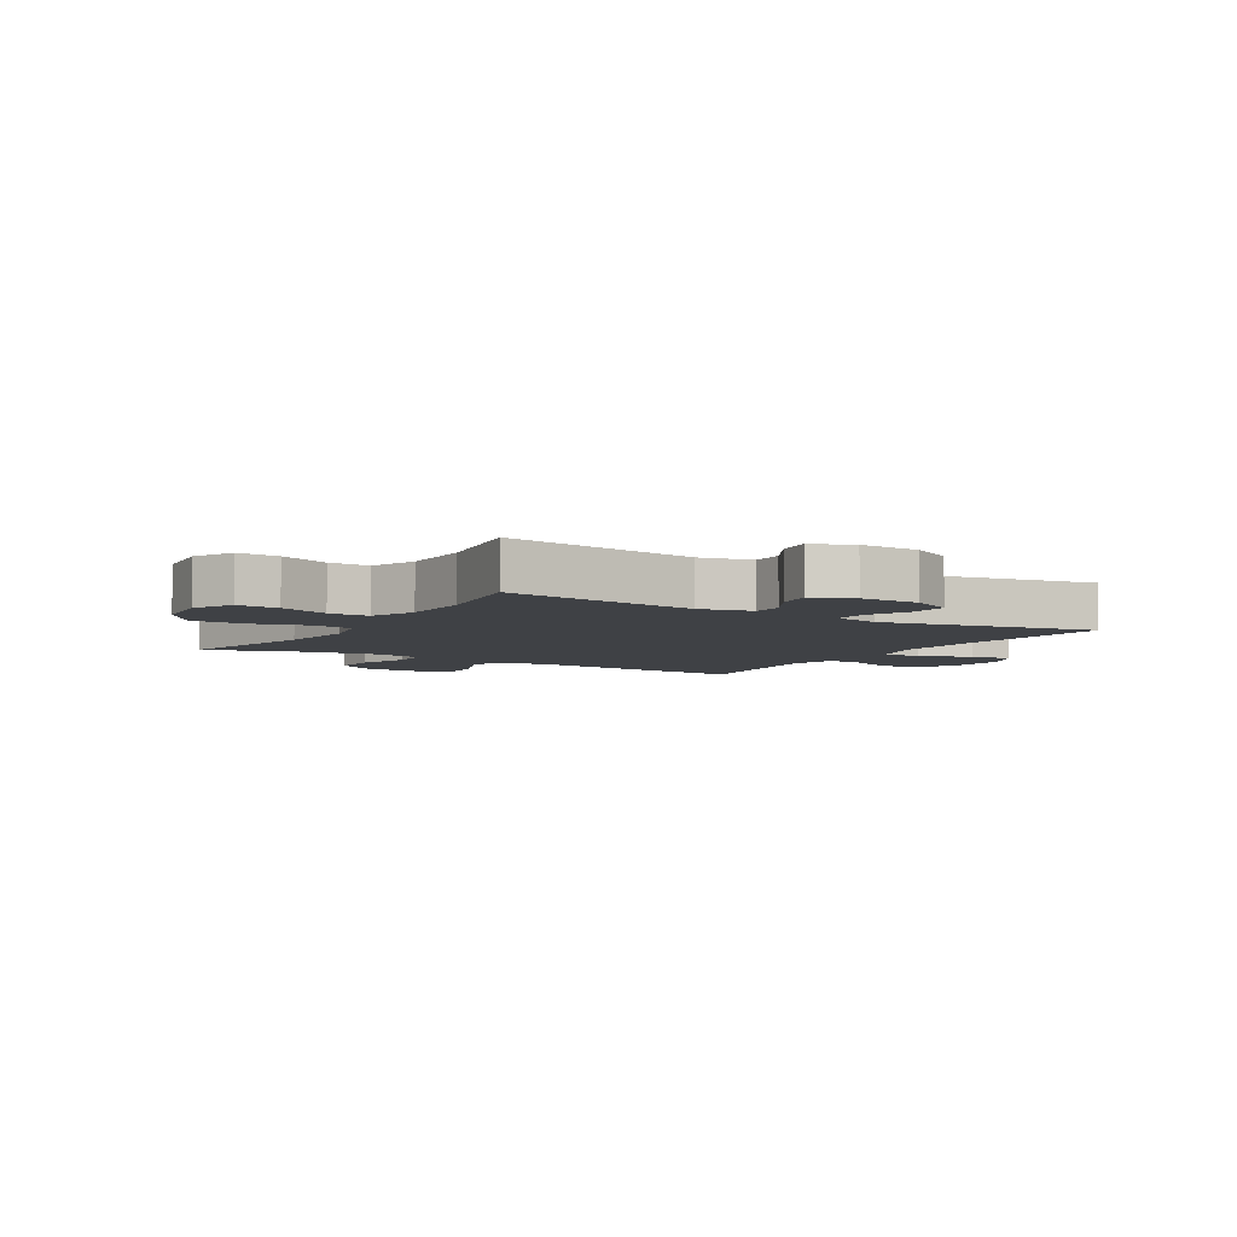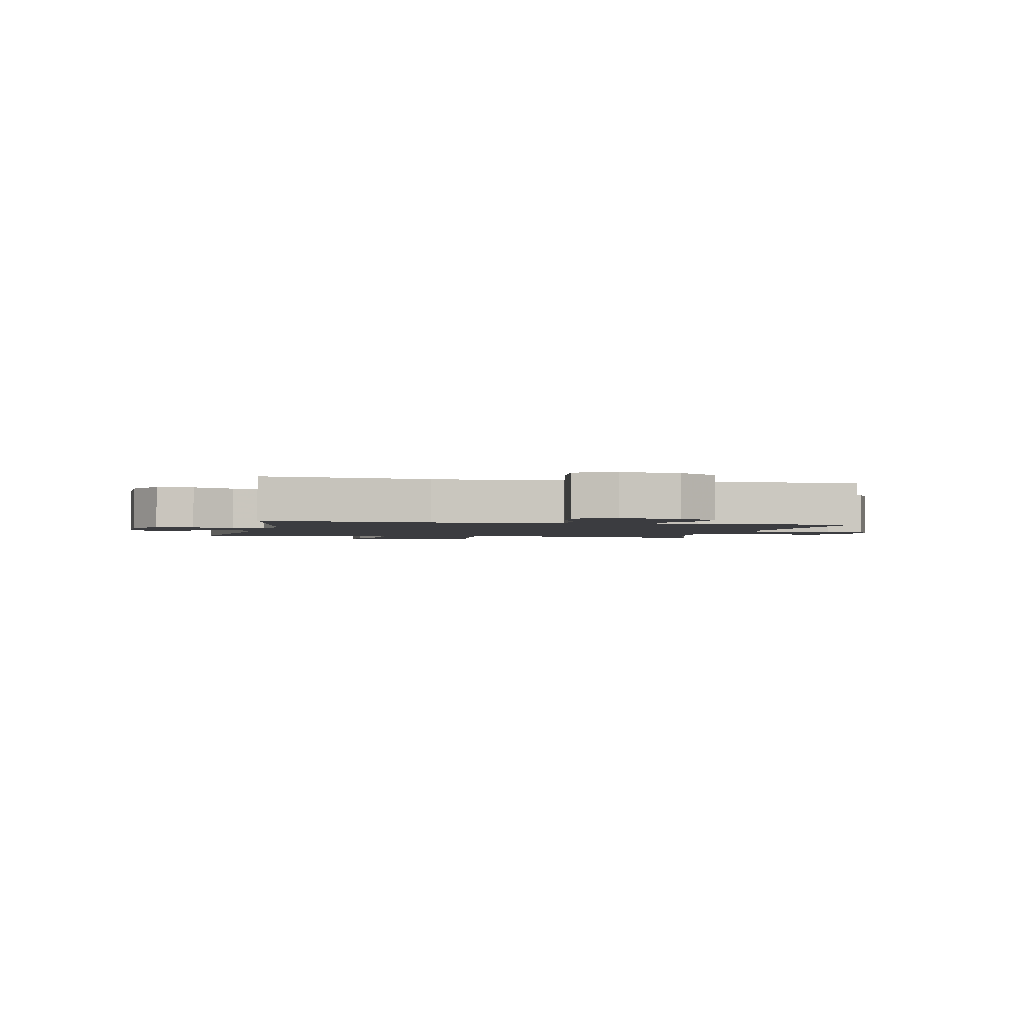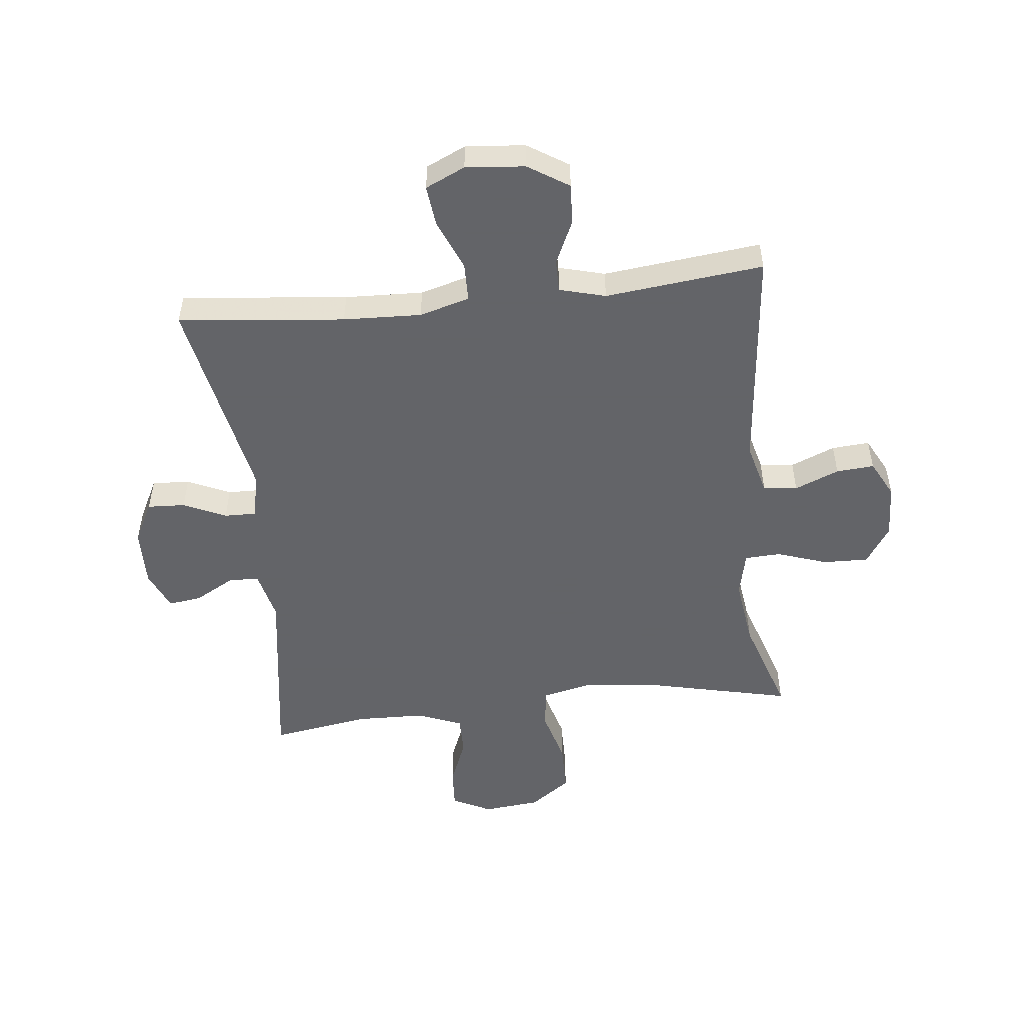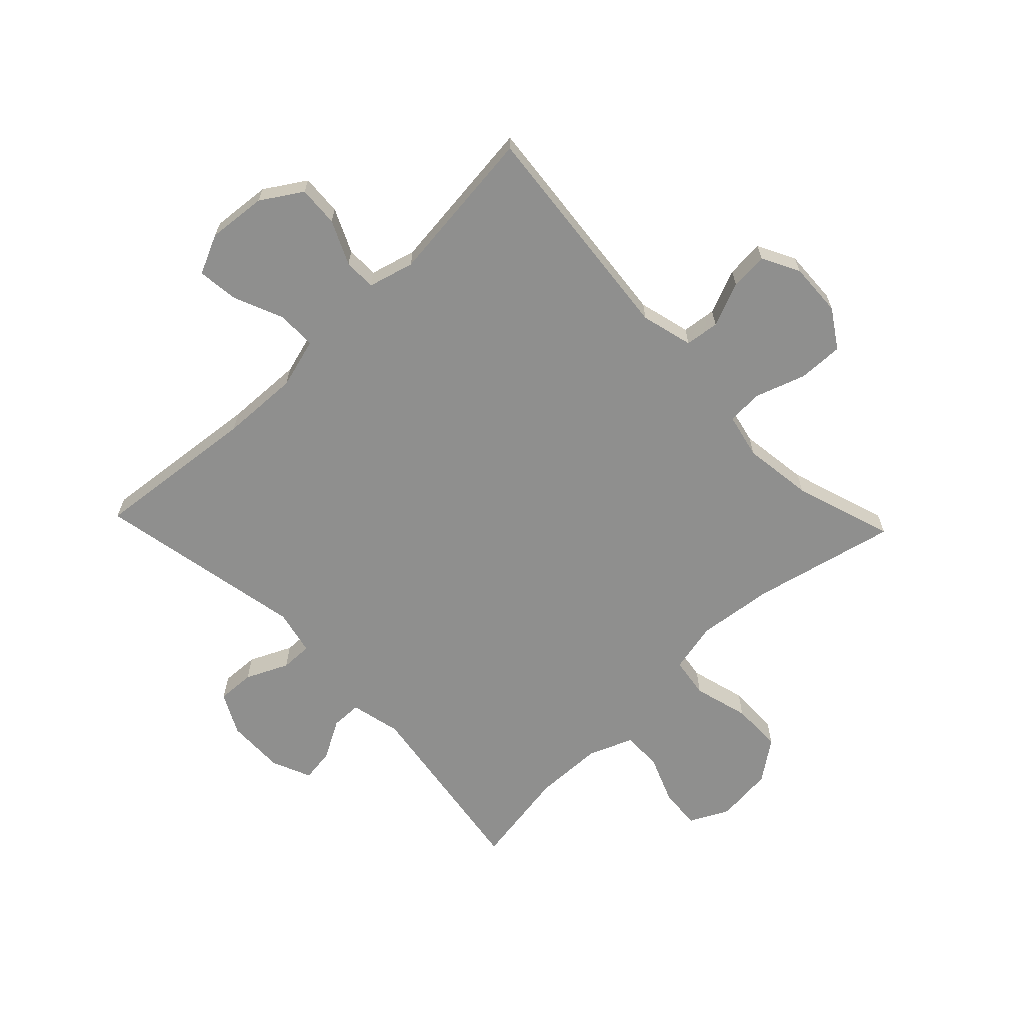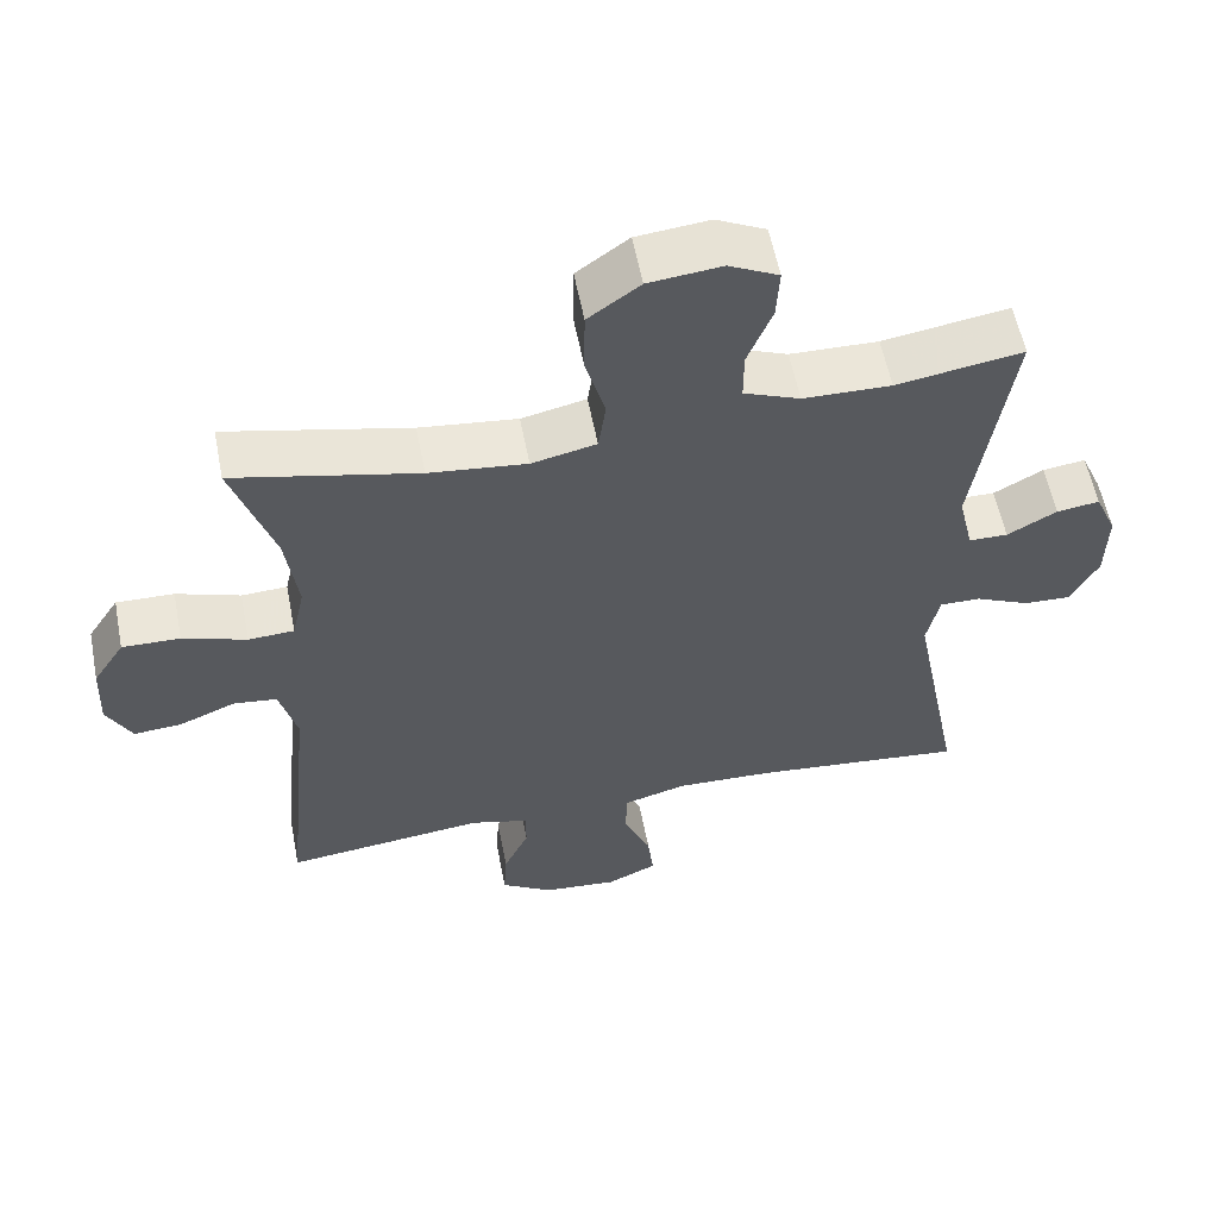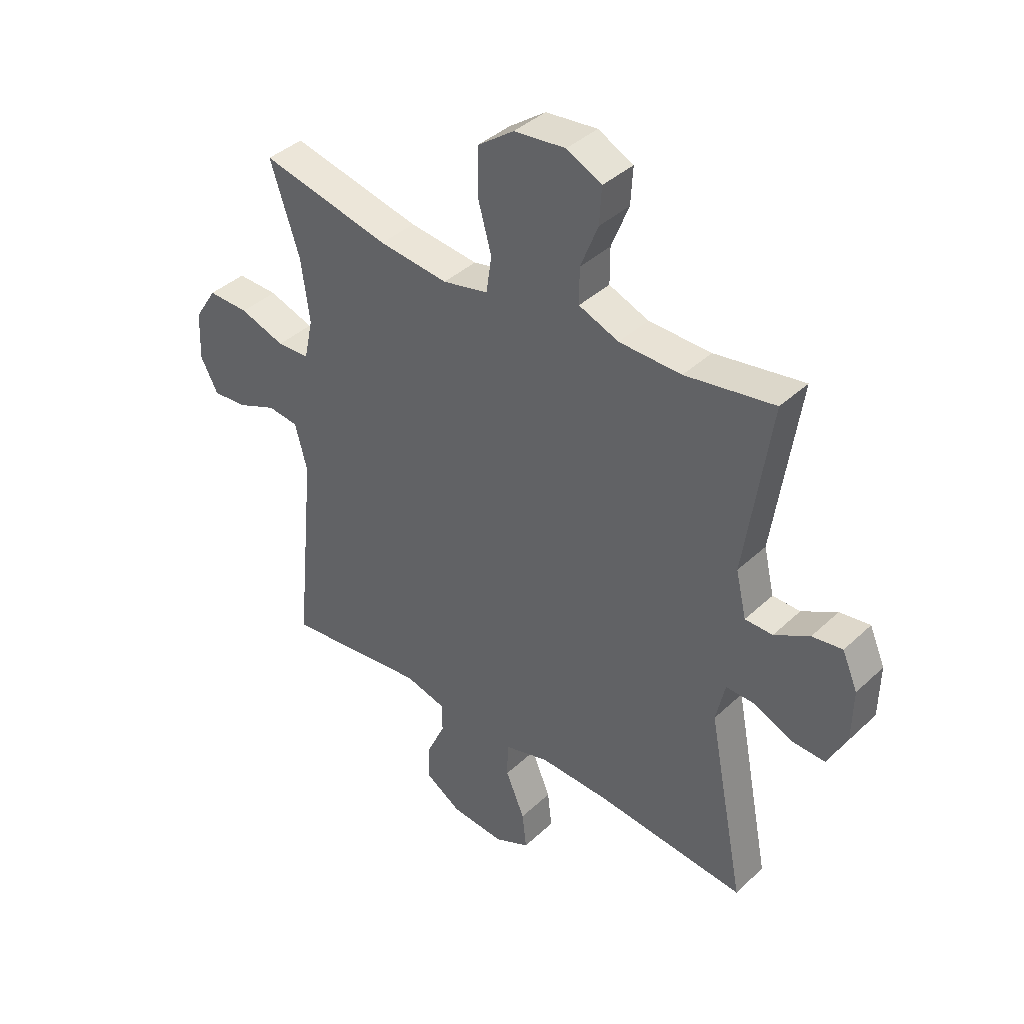
<metadata>
{"format":"obj","ext":"obj","renderer":"f3d","projection":"perspective","resolution":1024,"background":"white","views":[{"elev":-5.6,"azim":58.7,"up":"+Y"},{"elev":-2.0,"azim":167.8,"up":"+Y"},{"elev":-51.3,"azim":-173.8,"up":"+Y"},{"elev":-65.2,"azim":-136.3,"up":"+Y"},{"elev":57.6,"azim":-11.0,"up":"+Z"},{"elev":39.5,"azim":41.0,"up":"+Z"}]}
</metadata>
<code>
v -0.5 0.07 -0.5
v -0.462 0.07 -0.114
v -0.485 0.07 -0.026
v -0.543 0.07 -0.019
v -0.618 0.07 -0.05
v -0.682 0.07 -0.055
v -0.715 0.07 0.008
v -0.711 0.07 0.1
v -0.669 0.07 0.165
v -0.592 0.07 0.163
v -0.507 0.07 0.134
v -0.446 0.07 0.137
v -0.429 0.07 0.214
v -0.445 0.07 0.332
v -0.5 0.07 0.5
v -0.256 0.07 0.444
v -0.126 0.07 0.429
v -0.04 0.07 0.448
v -0.03 0.07 0.517
v -0.056 0.07 0.611
v -0.055 0.07 0.698
v 0.014 0.07 0.748
v 0.111 0.07 0.758
v 0.177 0.07 0.725
v 0.173 0.07 0.656
v 0.14 0.07 0.573
v 0.14 0.07 0.506
v 0.215 0.07 0.476
v 0.332 0.07 0.473
v 0.5 0.07 0.5
v 0.452 0.07 0.174
v 0.472 0.07 0.088
v 0.524 0.07 0.087
v 0.59 0.07 0.124
v 0.647 0.07 0.132
v 0.676 0.07 0.065
v 0.674 0.07 -0.034
v 0.638 0.07 -0.104
v 0.574 0.07 -0.101
v 0.502 0.07 -0.068
v 0.448 0.07 -0.067
v 0.431 0.07 -0.144
v 0.5 0.07 -0.5
v 0.218 0.07 -0.471
v 0.086 0.07 -0.466
v 0.001 0.07 -0.49
v 0 0.07 -0.556
v 0.036 0.07 -0.641
v 0.044 0.07 -0.711
v -0.023 0.07 -0.742
v -0.123 0.07 -0.733
v -0.192 0.07 -0.689
v -0.188 0.07 -0.62
v -0.154 0.07 -0.546
v -0.154 0.07 -0.491
v -0.232 0.07 -0.47
v -0.5 0 -0.5
v -0.462 0 -0.114
v -0.485 0 -0.026
v -0.543 0 -0.019
v -0.618 0 -0.05
v -0.682 0 -0.055
v -0.715 0 0.008
v -0.711 0 0.1
v -0.669 0 0.165
v -0.592 0 0.163
v -0.507 0 0.134
v -0.446 0 0.137
v -0.429 0 0.214
v -0.445 0 0.332
v -0.5 0 0.5
v -0.256 0 0.444
v -0.126 0 0.429
v -0.04 0 0.448
v -0.03 0 0.517
v -0.056 0 0.611
v -0.055 0 0.698
v 0.014 0 0.748
v 0.111 0 0.758
v 0.177 0 0.725
v 0.173 0 0.656
v 0.14 0 0.573
v 0.14 0 0.506
v 0.215 0 0.476
v 0.332 0 0.473
v 0.5 0 0.5
v 0.452 0 0.174
v 0.472 0 0.088
v 0.524 0 0.087
v 0.59 0 0.124
v 0.647 0 0.132
v 0.676 0 0.065
v 0.674 0 -0.034
v 0.638 0 -0.104
v 0.574 0 -0.101
v 0.502 0 -0.068
v 0.448 0 -0.067
v 0.431 0 -0.144
v 0.5 0 -0.5
v 0.218 0 -0.471
v 0.086 0 -0.466
v 0.001 0 -0.49
v 0 0 -0.556
v 0.036 0 -0.641
v 0.044 0 -0.711
v -0.023 0 -0.742
v -0.123 0 -0.733
v -0.192 0 -0.689
v -0.188 0 -0.62
v -0.154 0 -0.546
v -0.154 0 -0.491
v -0.232 0 -0.47
f 52 53 54
f 51 52 54
f 50 51 54
f 49 50 54
f 48 49 54
f 47 48 54
f 46 47 54 55
f 45 46 55 56
f 42 43 44
f 41 42 44 45
f 38 39 40
f 37 38 40
f 36 37 40
f 35 36 40
f 34 35 40
f 33 34 40
f 32 33 40 41
f 41 45 56
f 32 41 56
f 31 32 56
f 24 25 26
f 23 24 26
f 22 23 26
f 21 22 26
f 20 21 26
f 19 20 26
f 18 19 26 27
f 14 15 16
f 13 14 16 17
f 12 13 17 18
f 9 10 11
f 8 9 11
f 7 8 11
f 6 7 11
f 5 6 11
f 4 5 11
f 3 4 11 12
f 18 27 28
f 12 18 28
f 3 12 28
f 2 3 28
f 56 1 2
f 31 56 2
f 30 31 2
f 29 30 2
f 2 28 29
f 110 109 108
f 110 108 107
f 110 107 106
f 110 106 105
f 110 105 104
f 110 104 103
f 111 110 103 102
f 112 111 102 101
f 100 99 98
f 101 100 98 97
f 96 95 94
f 96 94 93
f 96 93 92
f 96 92 91
f 96 91 90
f 96 90 89
f 97 96 89 88
f 112 101 97
f 112 97 88
f 112 88 87
f 82 81 80
f 82 80 79
f 82 79 78
f 82 78 77
f 82 77 76
f 82 76 75
f 83 82 75 74
f 72 71 70
f 73 72 70 69
f 74 73 69 68
f 67 66 65
f 67 65 64
f 67 64 63
f 67 63 62
f 67 62 61
f 67 61 60
f 68 67 60 59
f 84 83 74
f 84 74 68
f 84 68 59
f 84 59 58
f 58 57 112
f 58 112 87
f 58 87 86
f 58 86 85
f 85 84 58
f 1 57 58 2
f 2 58 59 3
f 3 59 60 4
f 4 60 61 5
f 5 61 62 6
f 6 62 63 7
f 7 63 64 8
f 8 64 65 9
f 9 65 66 10
f 10 66 67 11
f 11 67 68 12
f 12 68 69 13
f 13 69 70 14
f 14 70 71 15
f 15 71 72 16
f 16 72 73 17
f 17 73 74 18
f 18 74 75 19
f 19 75 76 20
f 20 76 77 21
f 21 77 78 22
f 22 78 79 23
f 23 79 80 24
f 24 80 81 25
f 25 81 82 26
f 26 82 83 27
f 27 83 84 28
f 28 84 85 29
f 29 85 86 30
f 30 86 87 31
f 31 87 88 32
f 32 88 89 33
f 33 89 90 34
f 34 90 91 35
f 35 91 92 36
f 36 92 93 37
f 37 93 94 38
f 38 94 95 39
f 39 95 96 40
f 40 96 97 41
f 41 97 98 42
f 42 98 99 43
f 43 99 100 44
f 44 100 101 45
f 45 101 102 46
f 46 102 103 47
f 47 103 104 48
f 48 104 105 49
f 49 105 106 50
f 50 106 107 51
f 51 107 108 52
f 52 108 109 53
f 53 109 110 54
f 54 110 111 55
f 55 111 112 56
f 56 112 57 1

</code>
